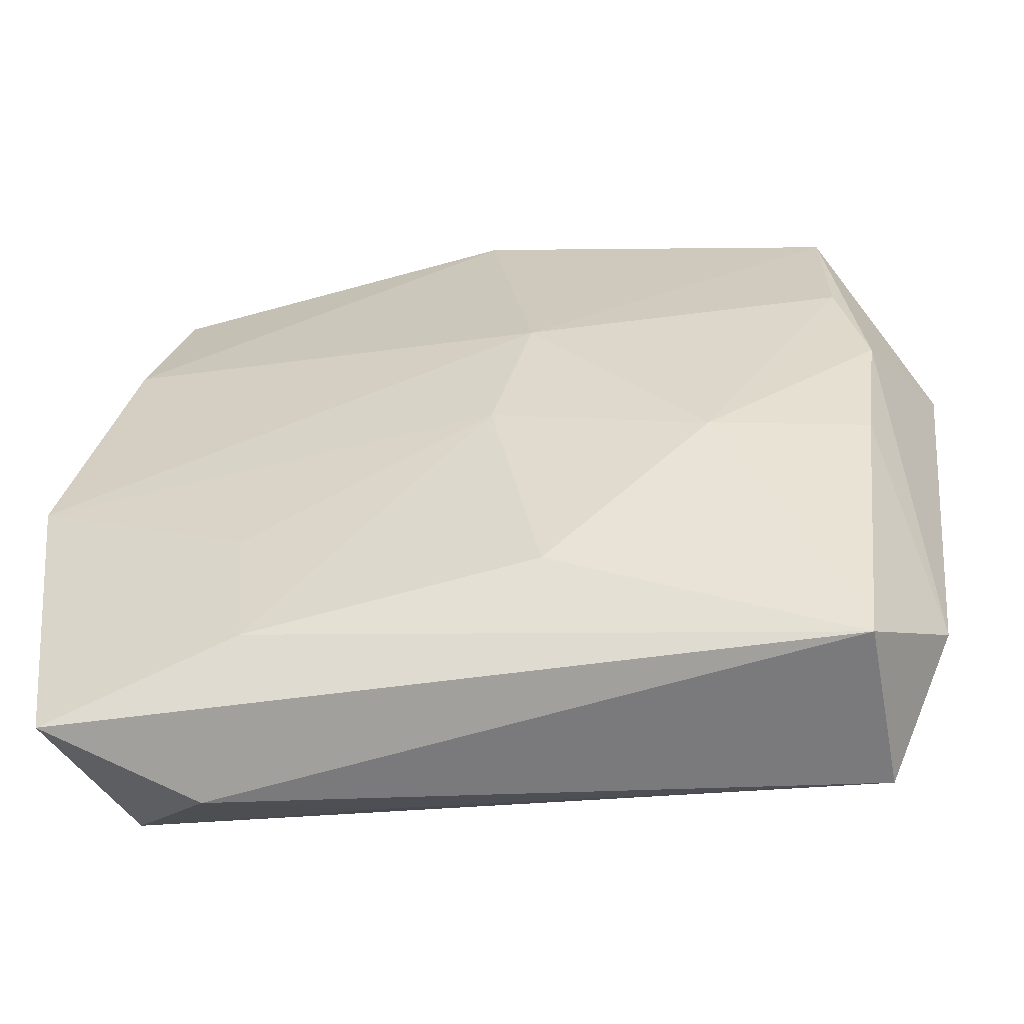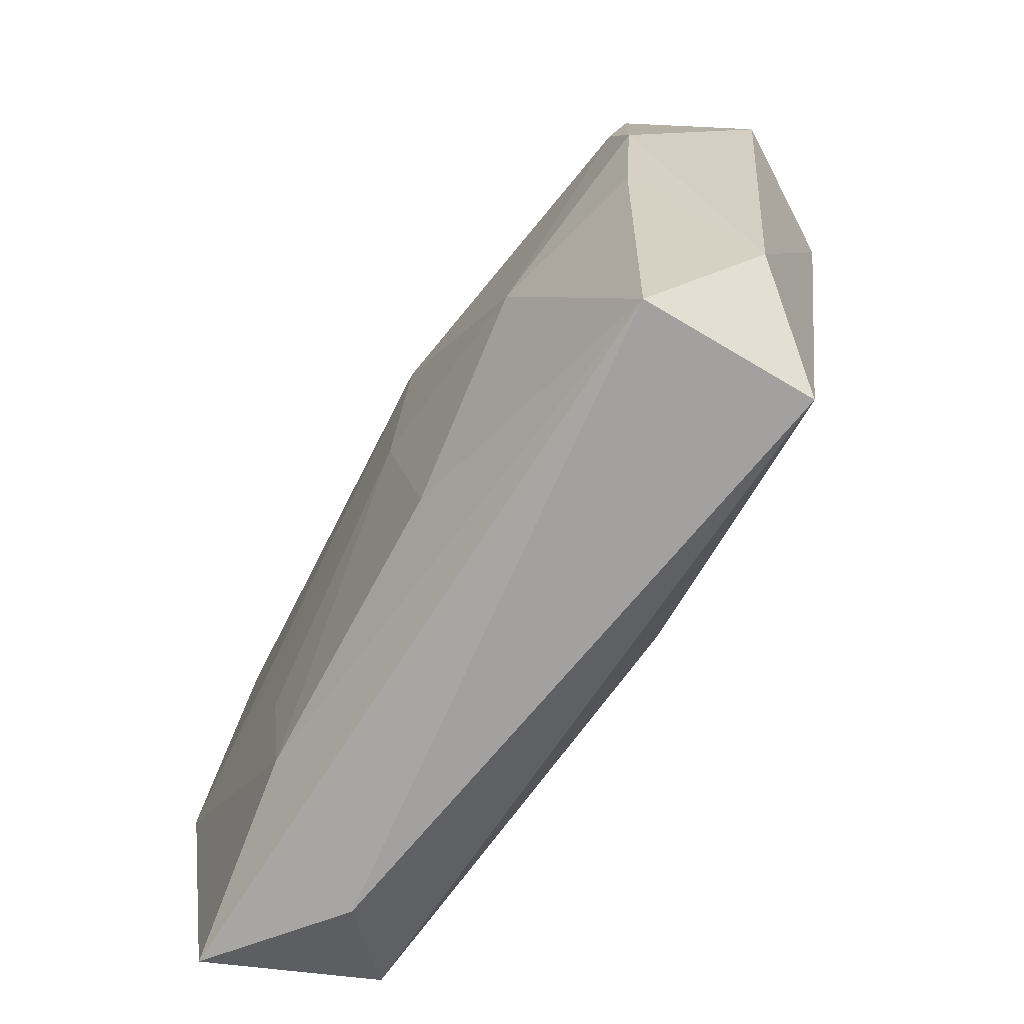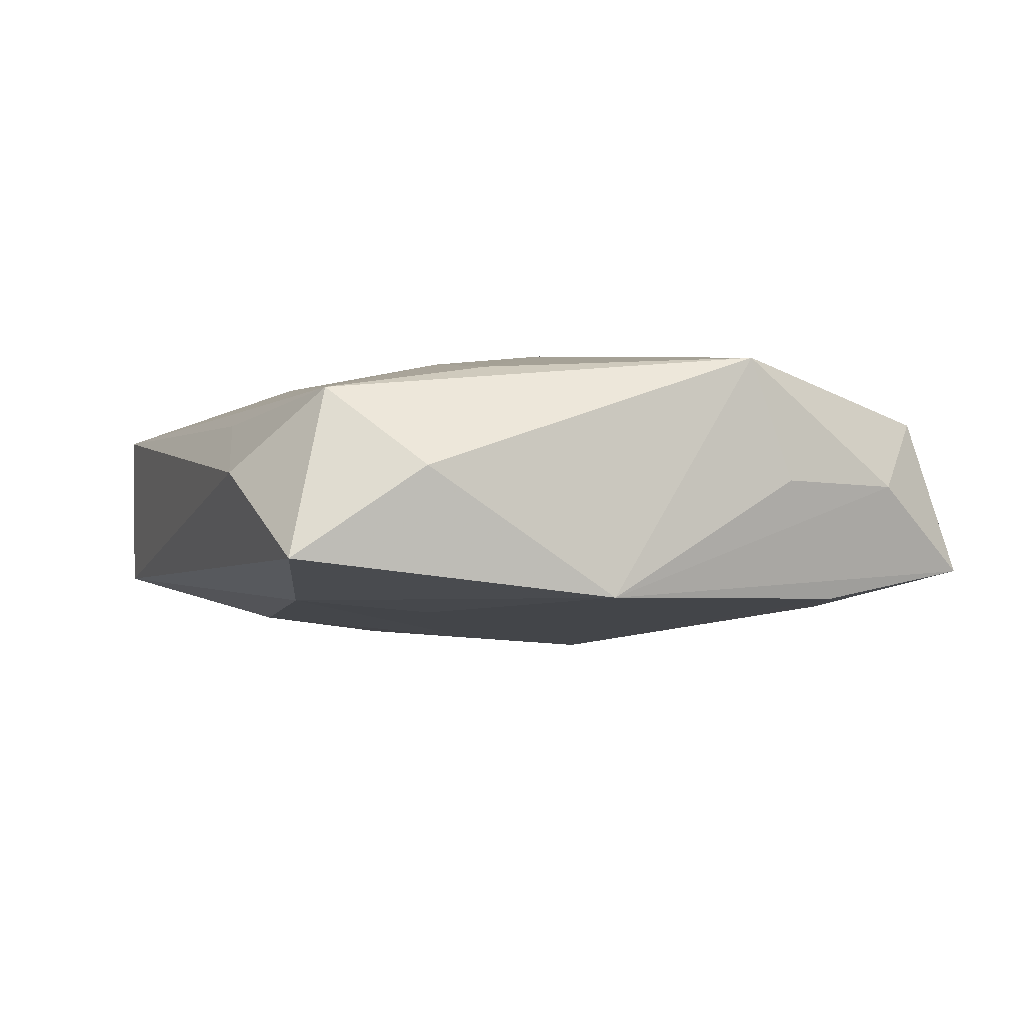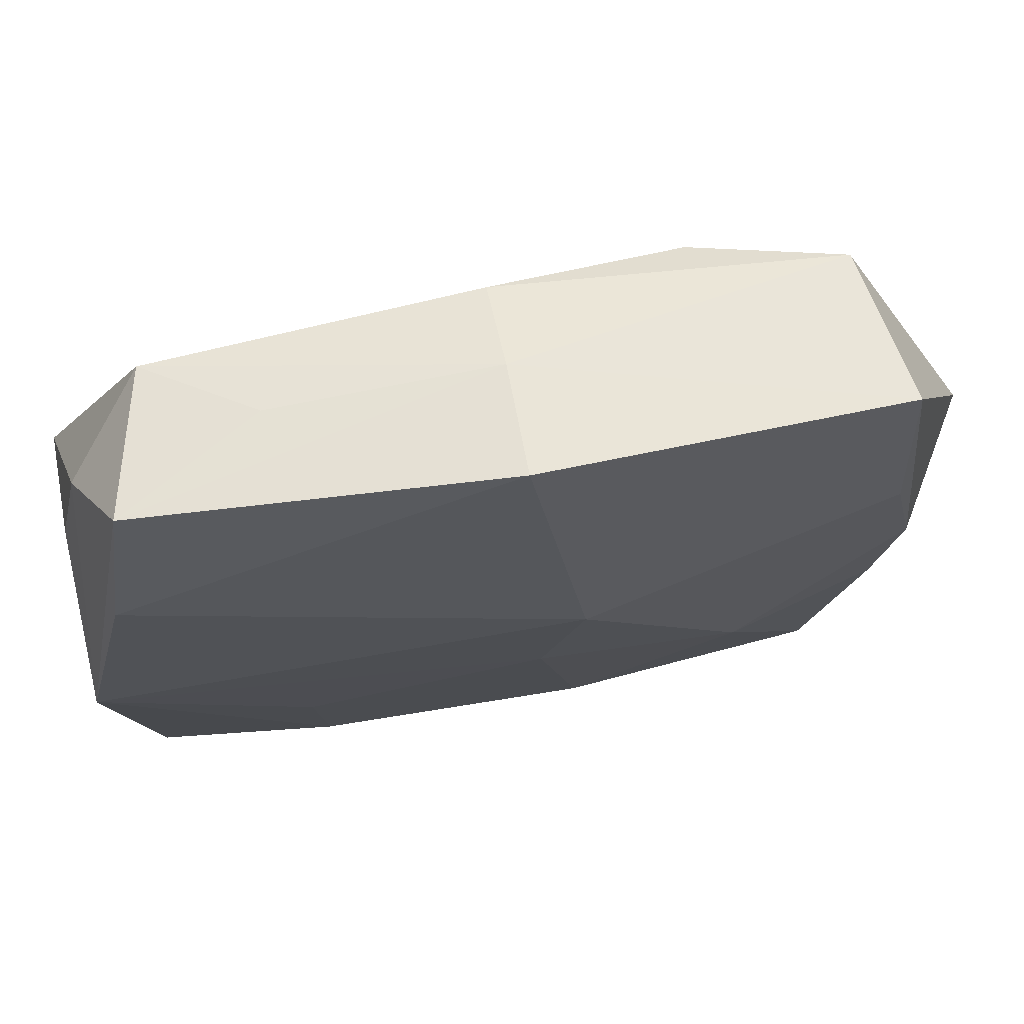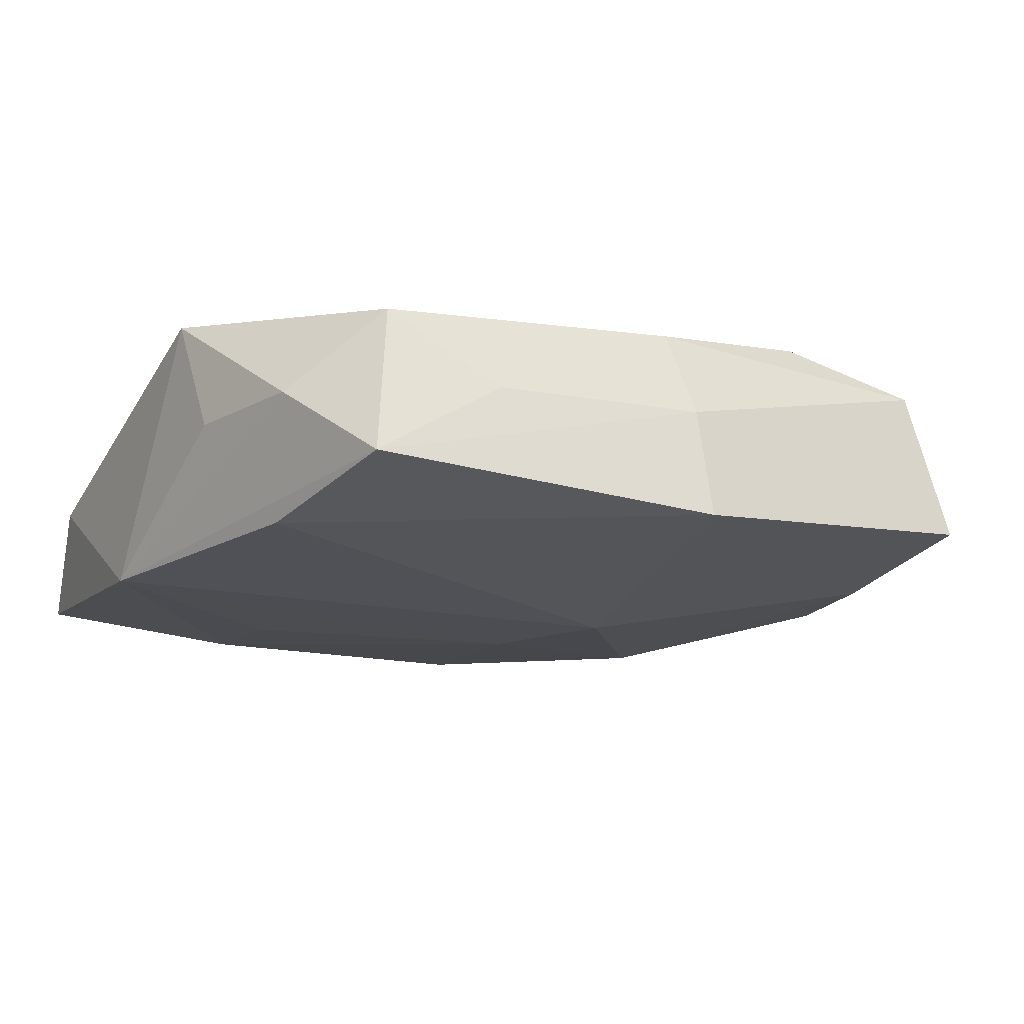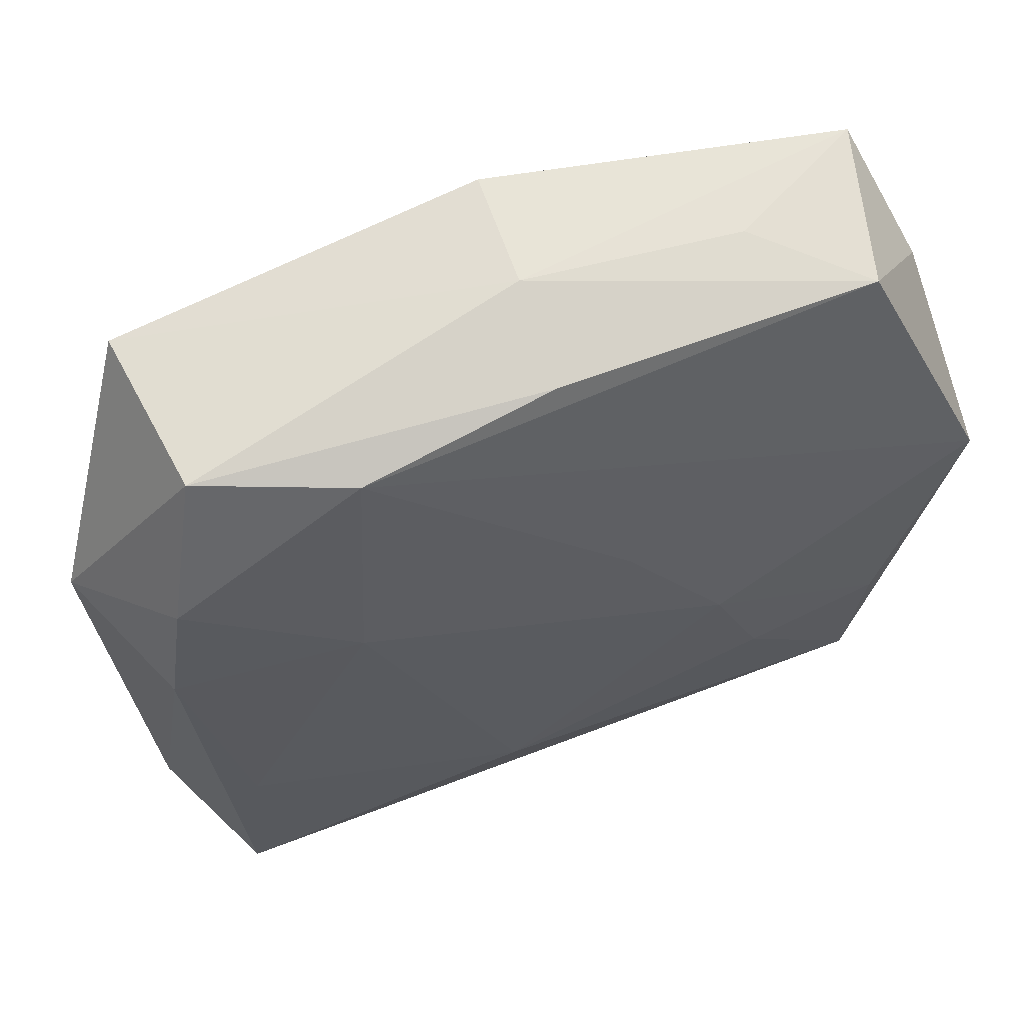
<metadata>
{"format":"obj","ext":"obj","renderer":"f3d","projection":"perspective","resolution":1024,"background":"white","views":[{"elev":-56.3,"azim":-168.2,"up":"+Y"},{"elev":-70.7,"azim":-119.6,"up":"+Y"},{"elev":-6.1,"azim":70.3,"up":"+Z"},{"elev":71.2,"azim":172.3,"up":"+Y"},{"elev":-16.3,"azim":149.6,"up":"+Z"},{"elev":55.0,"azim":-17.0,"up":"+Y"}]}
</metadata>
<code>
v 0.01476 -0.0106 0.008265
v -0.01329 0.02083 0.009119
v -0.01584 -0.006305 -0.00886
v -0.0008574 0.026 0.000626
v -0.02357 -0.02504 -0.004403
v -0.02737 0.00394 -0.005958
v 0.02311 0.02543 -0.005857
v 0.02645 0.01833 -0.0004943
v -0.02328 0.02194 0.006714
v -0.0255 0.02362 -0.004026
v 0.0284 0.009851 -0.0006145
v -0.03139 0.007968 0.001743
v 0.01411 -0.02027 -0.008385
v -0.02339 -0.02539 0.00699
v -0.02258 -0.01253 0.00844
v 0.02129 0.02296 0.004728
v -0.02611 -0.005159 -0.005821
v -0.004628 0.007104 -0.01027
v -0.02551 0.01214 0.009242
v 0.008242 -0.02356 0.004174
v 0.01065 0.01857 0.00688
v 0.0148 -0.01108 -0.009057
v -0.001793 -0.002442 -0.009969
v -0.02563 0.012 -0.006031
v 0.01818 -0.02581 -0.0003915
v 0.02703 -0.02389 -0.006659
v 0.003995 0.006424 0.009789
v 0.02496 0.01453 -0.008175
v 0.02446 -0.01028 0.006501
v -0.0004743 0.02309 0.00704
v 0.02918 -0.01566 -0.0007753
v 0.02918 0.006652 0.00732
v 0.02918 -0.003139 -0.008747
v -0.02825 -0.01898 0.001482
v 0.01072 -0.00143 0.01011
v 0.01395 0.02499 3.468e-05
v -0.01423 0.005365 0.01011
v -0.001211 0.02724 -0.006958
v 0.02416 -0.02096 0.004598
v -0.004703 -0.01774 -0.008526
v -0.003687 -0.01655 0.008968
v -0.02666 0.00385 0.009025
f 14 5 25
f 40 13 5
f 5 14 34
f 34 17 5
f 34 42 12
f 14 42 34
f 12 6 34
f 6 17 34
f 29 32 35
f 29 39 32
f 14 39 41
f 20 14 25
f 25 39 20
f 20 39 14
f 26 39 25
f 25 5 26
f 5 13 26
f 7 16 8
f 8 16 32
f 36 16 7
f 3 40 5
f 5 17 3
f 3 17 6
f 3 24 18
f 6 24 3
f 13 40 23
f 23 22 13
f 23 3 18
f 40 3 23
f 1 29 35
f 39 29 1
f 35 41 1
f 1 41 39
f 15 42 14
f 14 41 15
f 32 39 31
f 39 26 31
f 37 41 35
f 42 15 37
f 37 15 41
f 35 32 27
f 32 2 27
f 27 37 35
f 2 37 27
f 32 16 21
f 21 2 32
f 16 2 21
f 7 38 4
f 4 36 7
f 16 36 4
f 10 6 12
f 10 24 6
f 10 38 18
f 18 24 10
f 10 4 38
f 32 31 33
f 7 8 33
f 33 31 26
f 33 23 18
f 13 22 33
f 33 26 13
f 22 23 33
f 42 37 19
f 19 37 2
f 12 42 19
f 30 2 16
f 16 4 30
f 4 10 9
f 2 30 9
f 9 30 4
f 9 19 2
f 9 10 12
f 12 19 9
f 11 8 32
f 32 33 11
f 11 33 8
f 28 33 18
f 7 33 28
f 18 38 28
f 28 38 7

</code>
